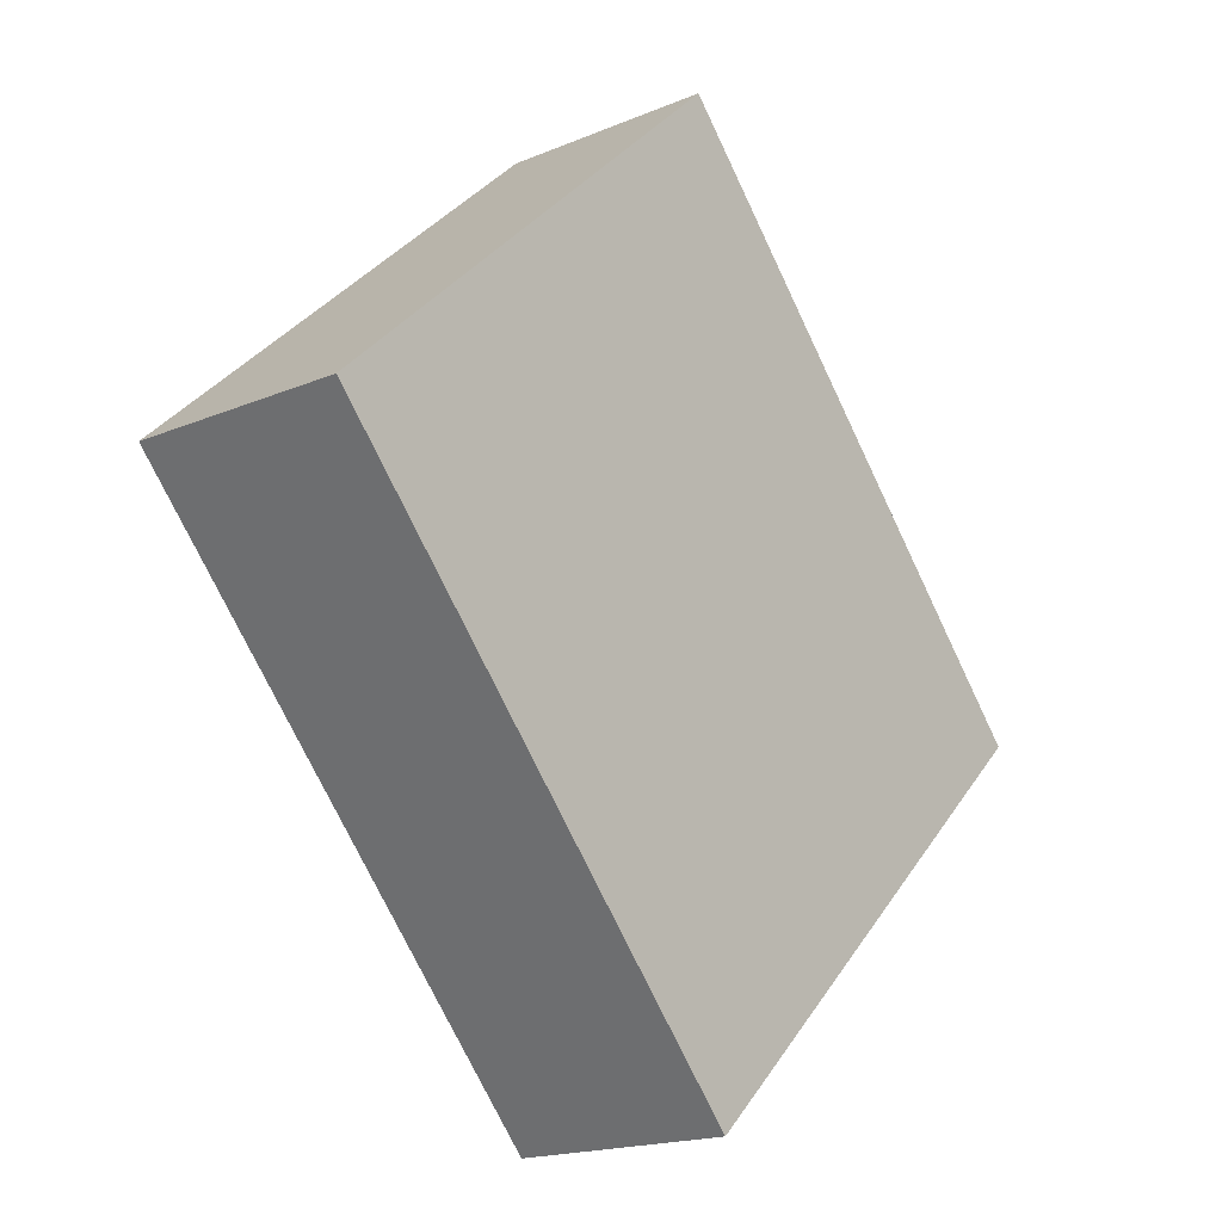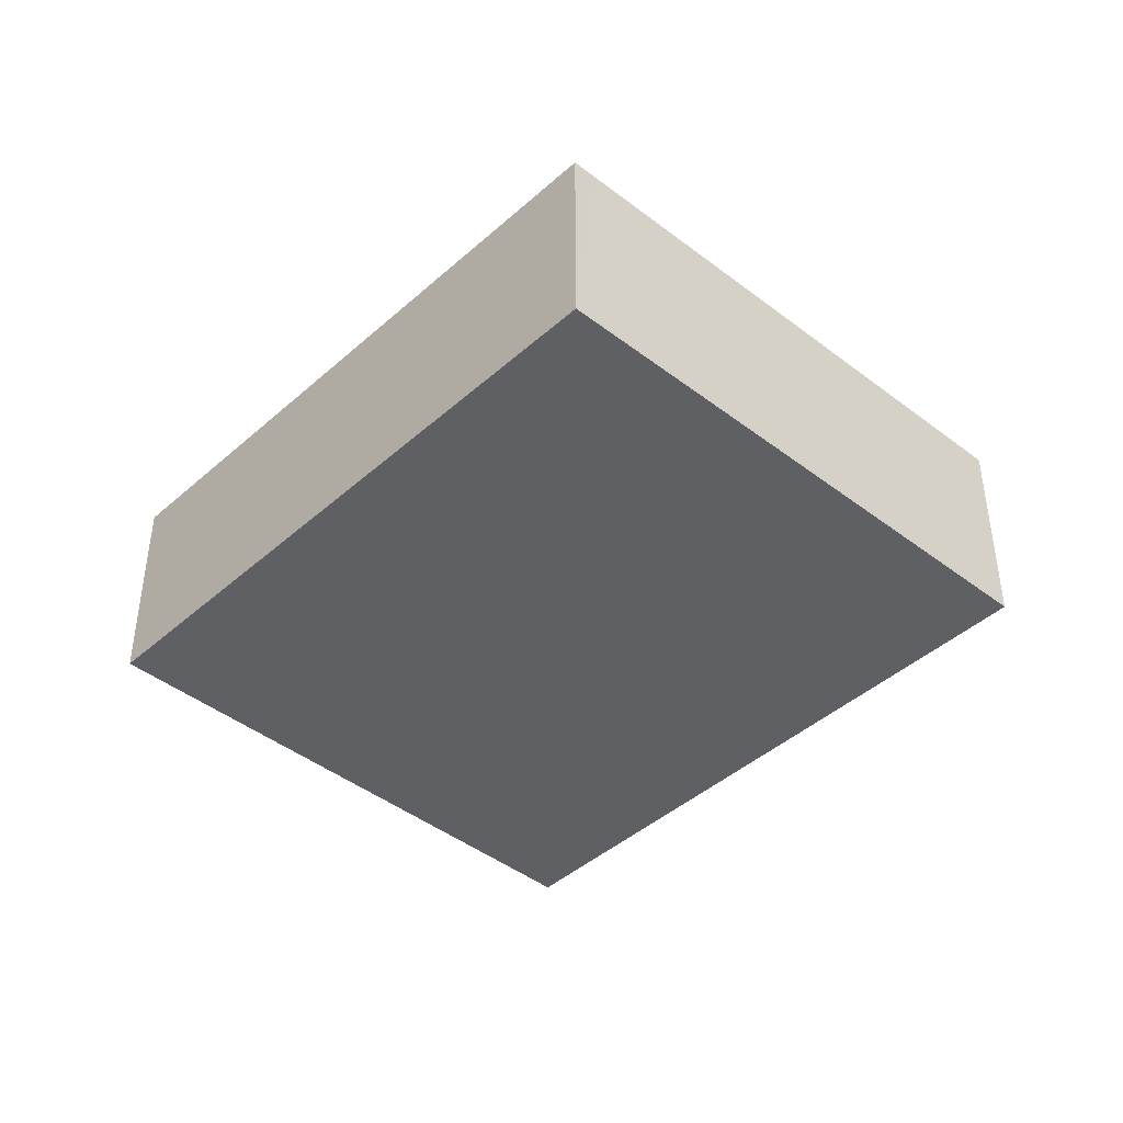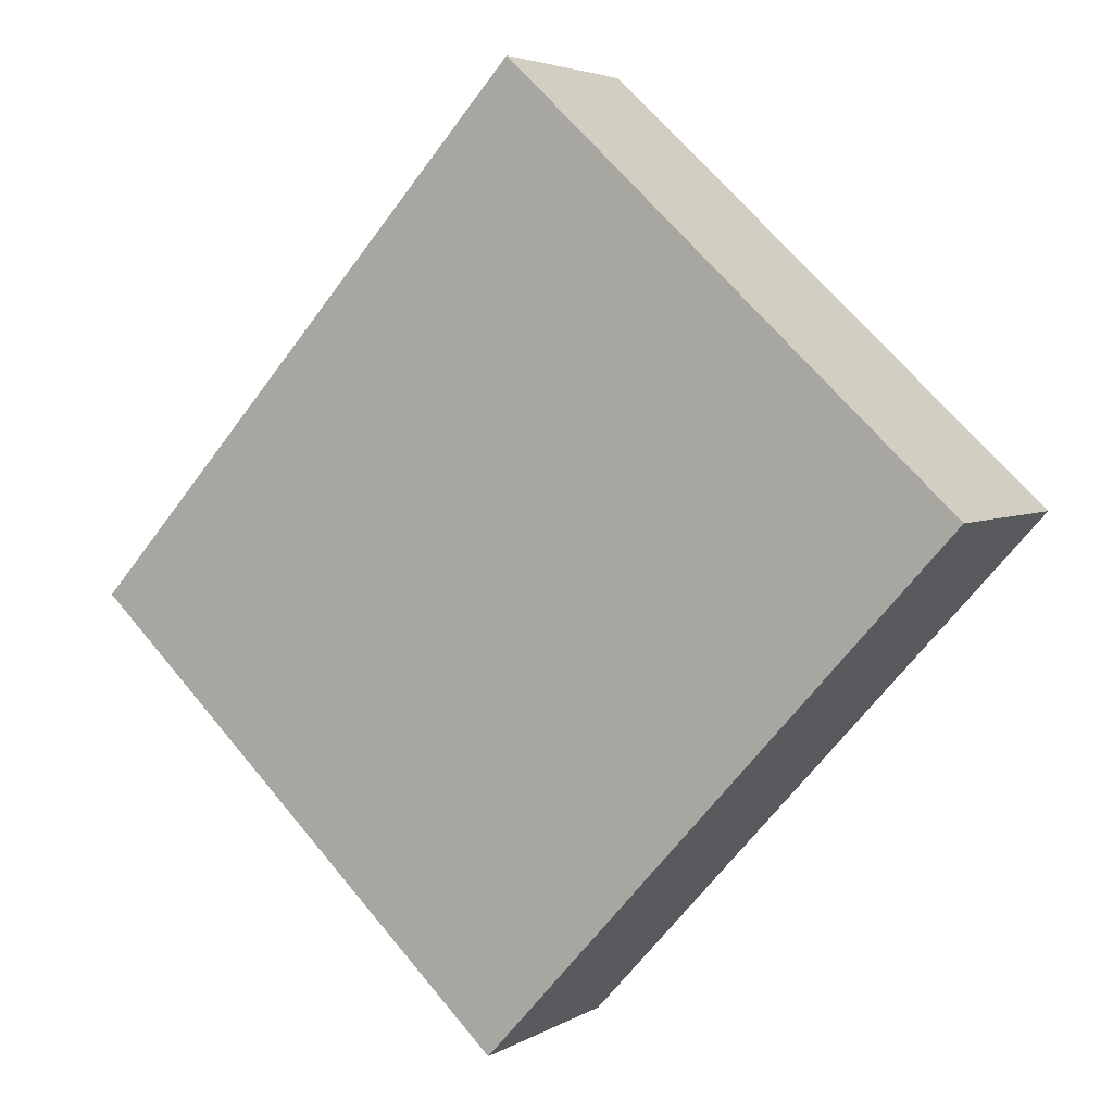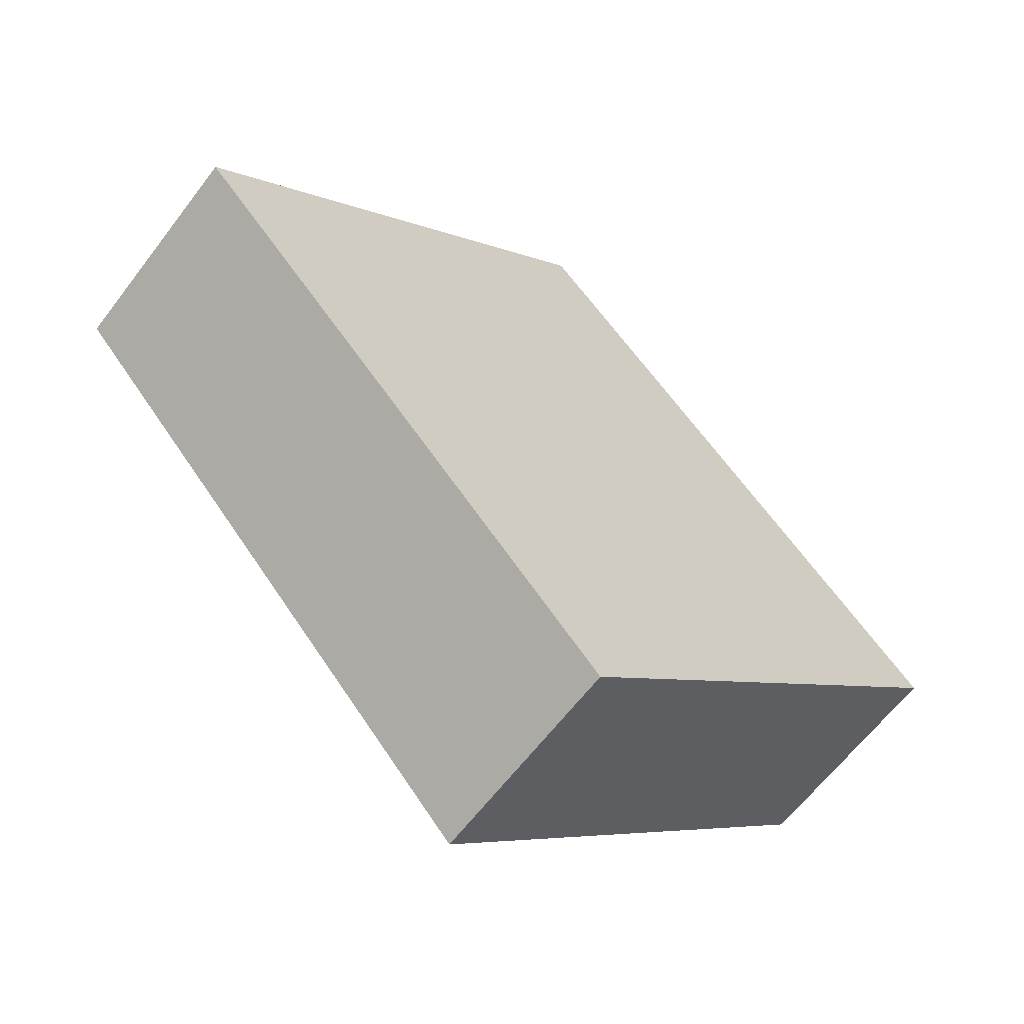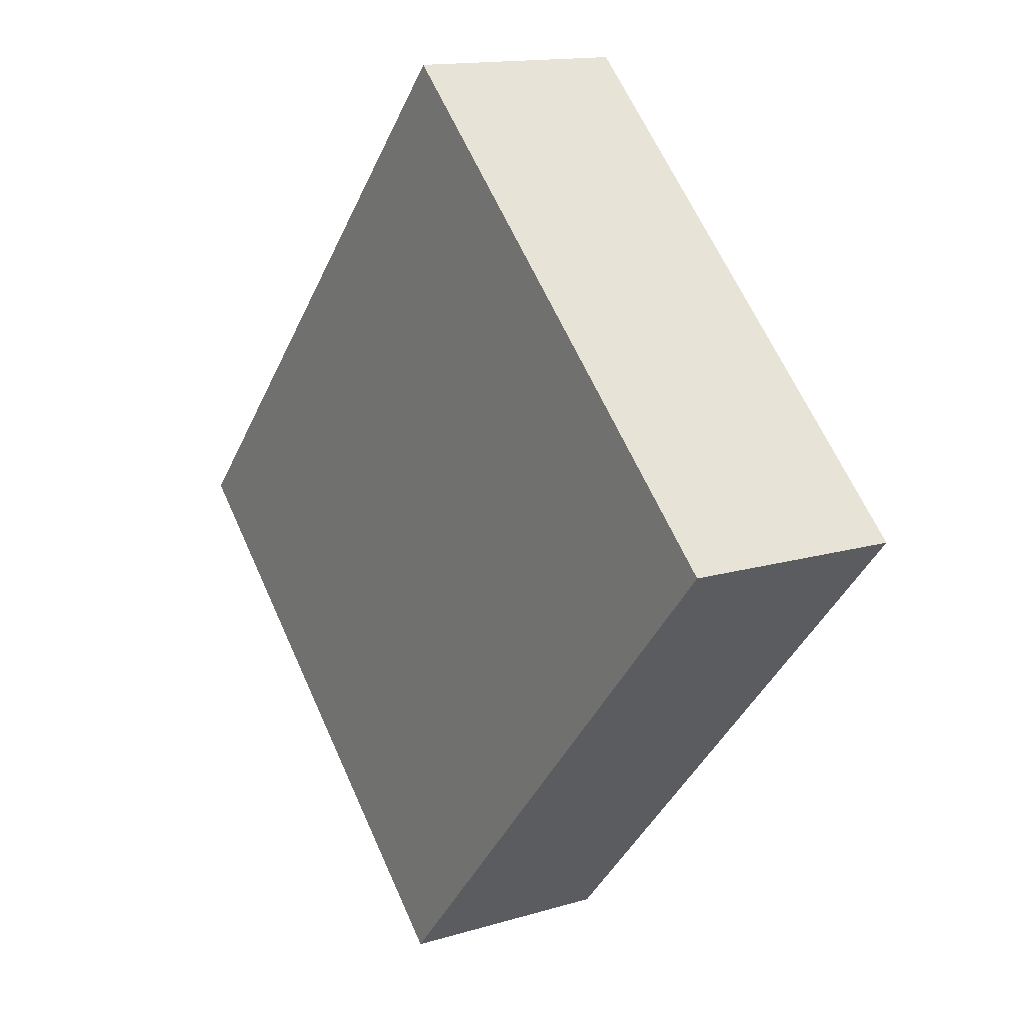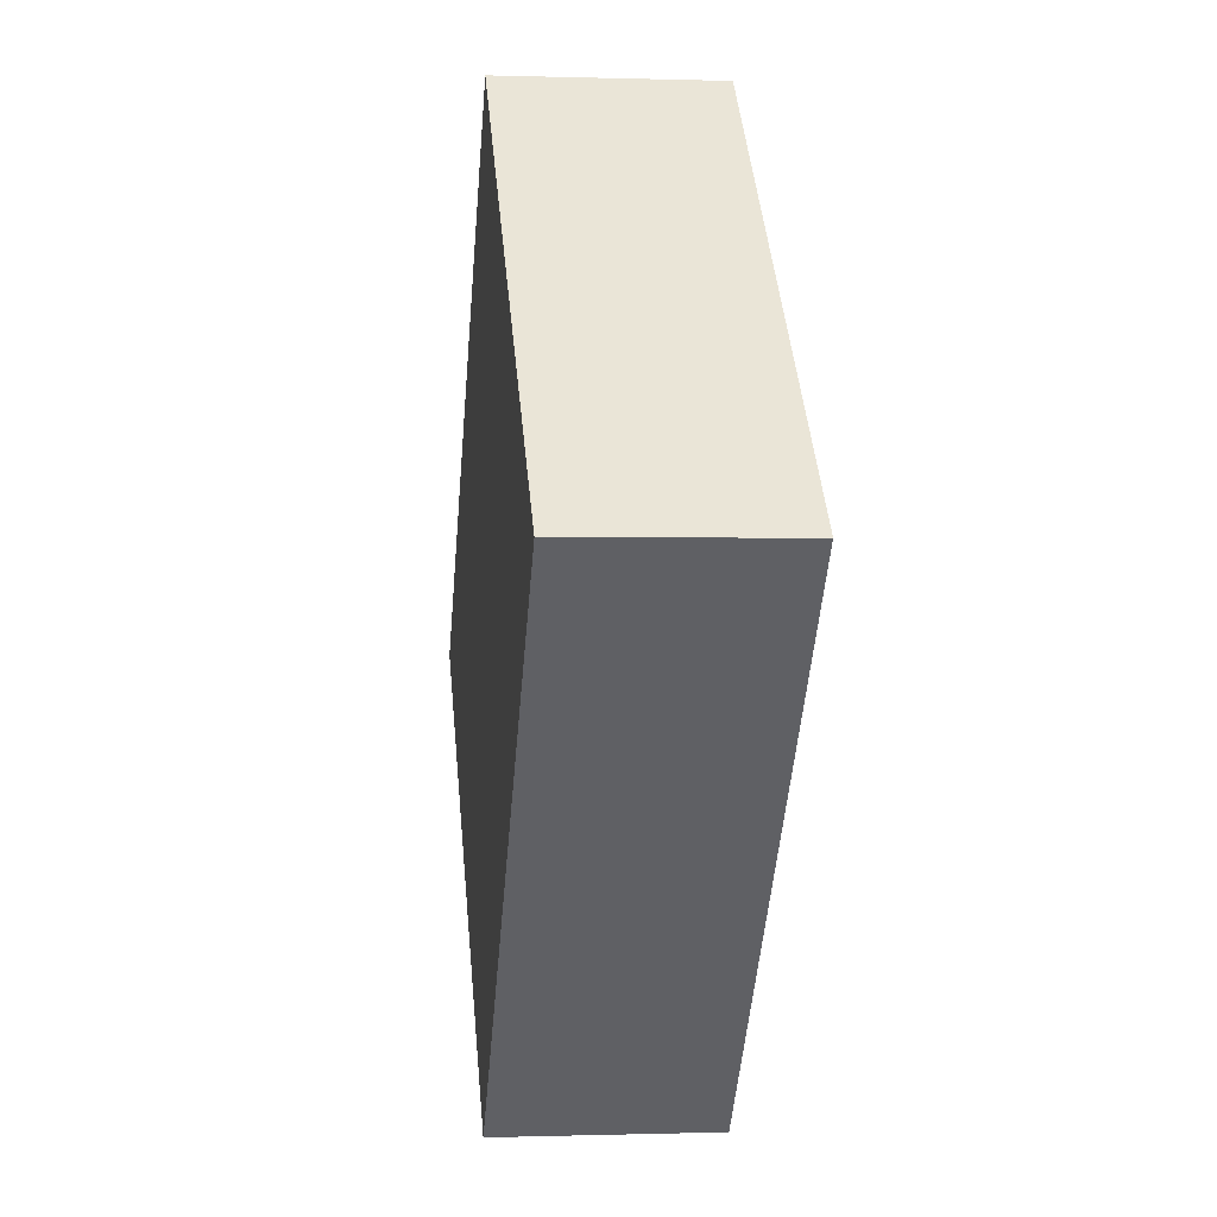
<metadata>
{"format":"obj","ext":"obj","renderer":"f3d","projection":"perspective","resolution":1024,"background":"white","views":[{"elev":-17.9,"azim":-50.4,"up":"+Z"},{"elev":-43.2,"azim":94.3,"up":"+Y"},{"elev":4.1,"azim":-150.9,"up":"+Z"},{"elev":-62.8,"azim":-37.1,"up":"+Z"},{"elev":14.1,"azim":-123.7,"up":"+Z"},{"elev":-0.1,"azim":-97.0,"up":"+Z"}]}
</metadata>
<code>
v  0 2.27 1.39e-16
v  9.203 2.27 -1.204
v  4.832 2.27 -5.35
v  9.402 2.27 -1.016
v  4.61 2.27 4.301
v  9.402 6.221e-17 -1.016
v  4.832 3.276e-16 -5.35
v  9.203 7.372e-17 -1.204
v  0 0 0
v  4.61 -2.634e-16 4.301
g defaultobject
f 1 2 3
f 2 1 4
f 4 1 5
f 6 2 4
f 2 6 3
f 3 6 7
f 7 6 8
f 7 1 3
f 1 7 9
f 9 5 1
f 5 9 10
f 10 4 5
f 4 10 6
f 8 9 7
f 9 8 6
f 9 6 10

</code>
